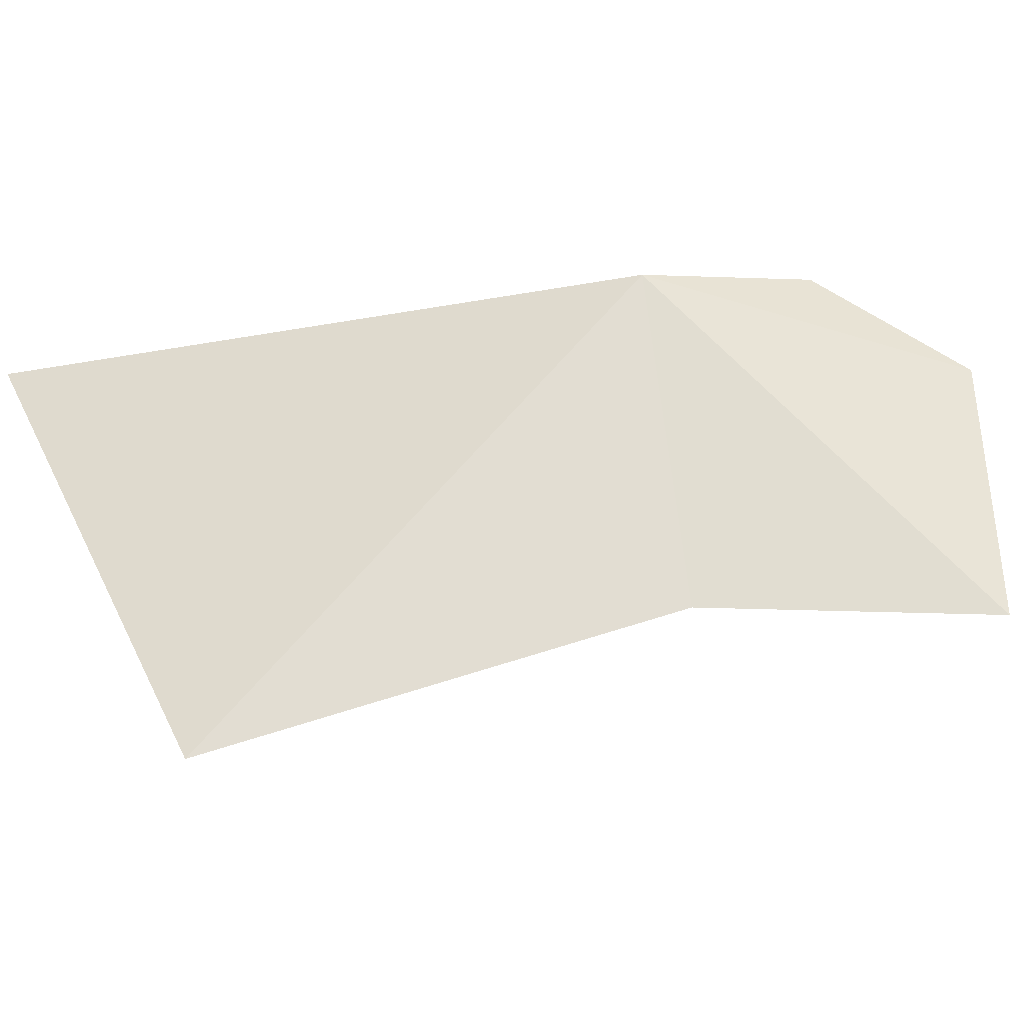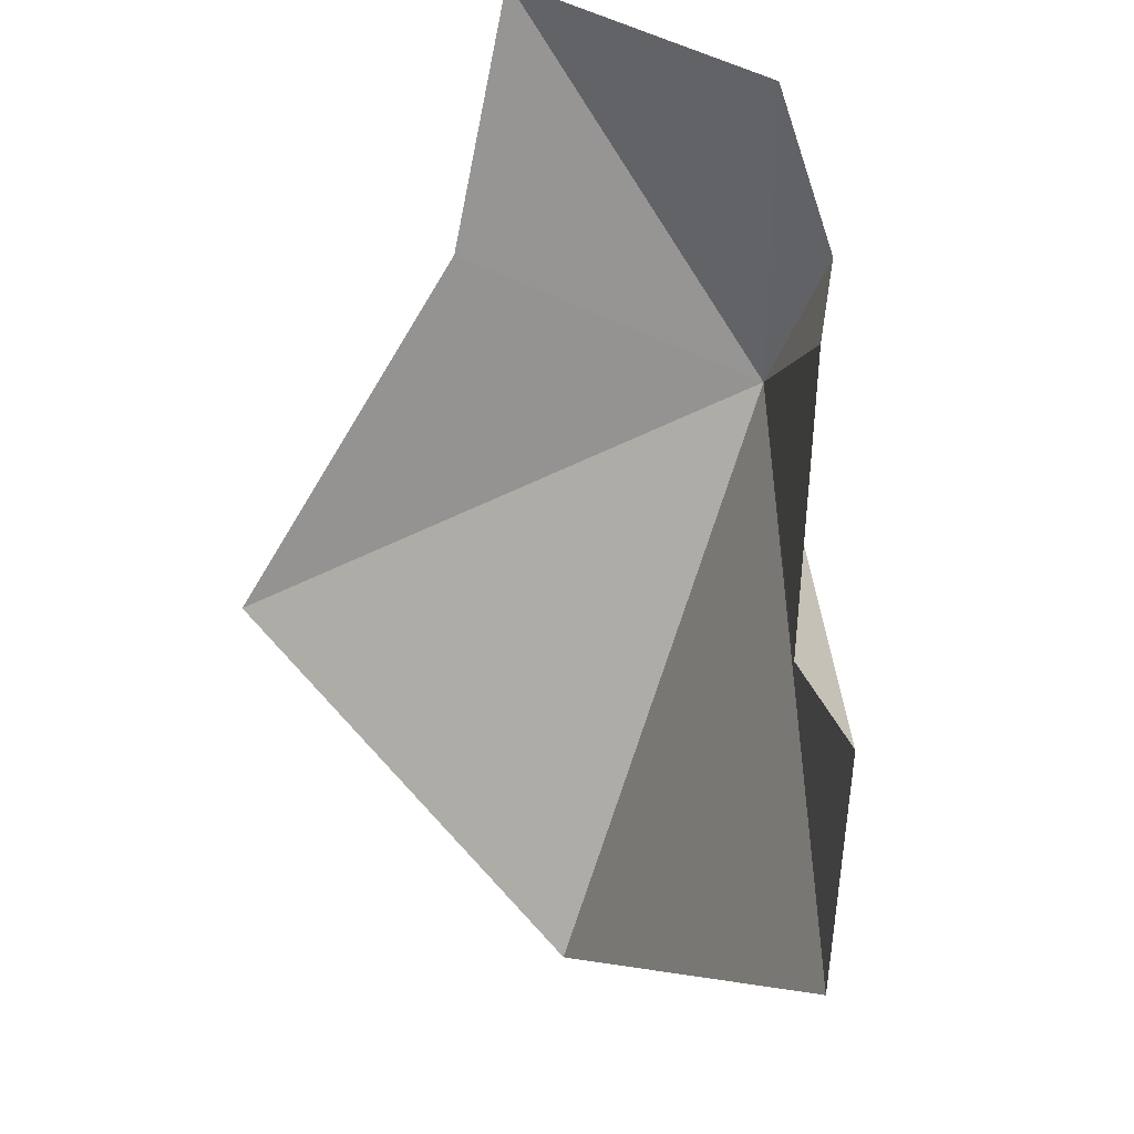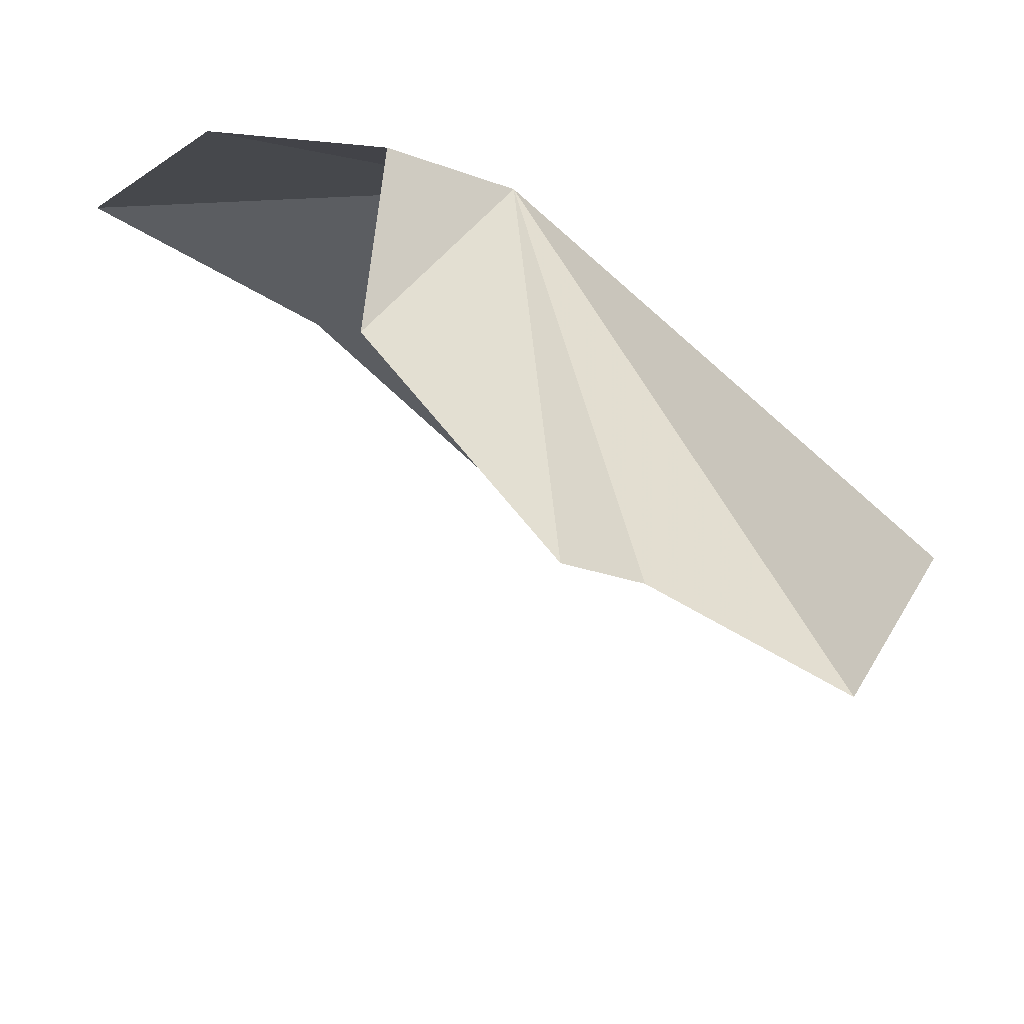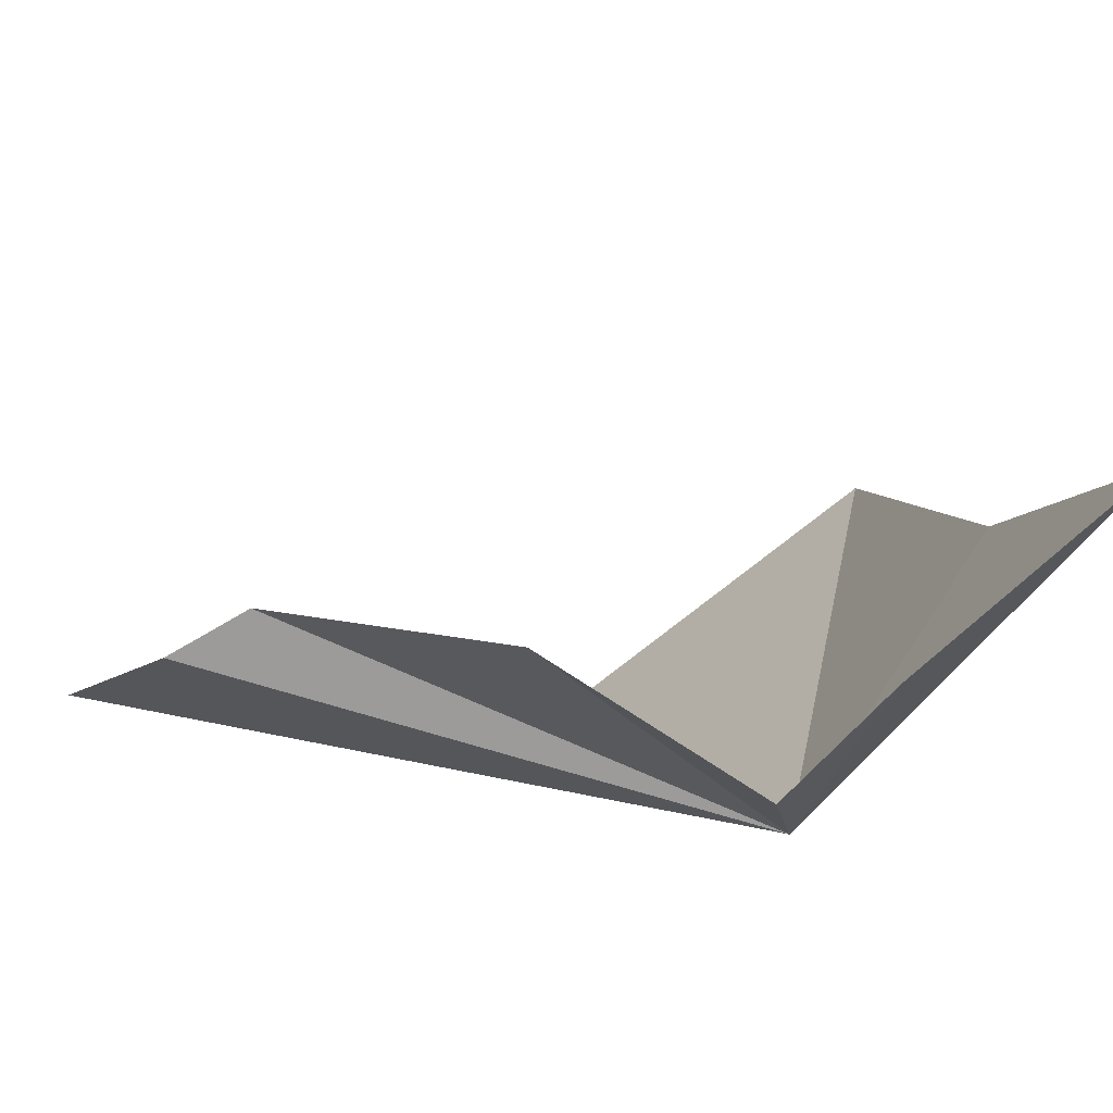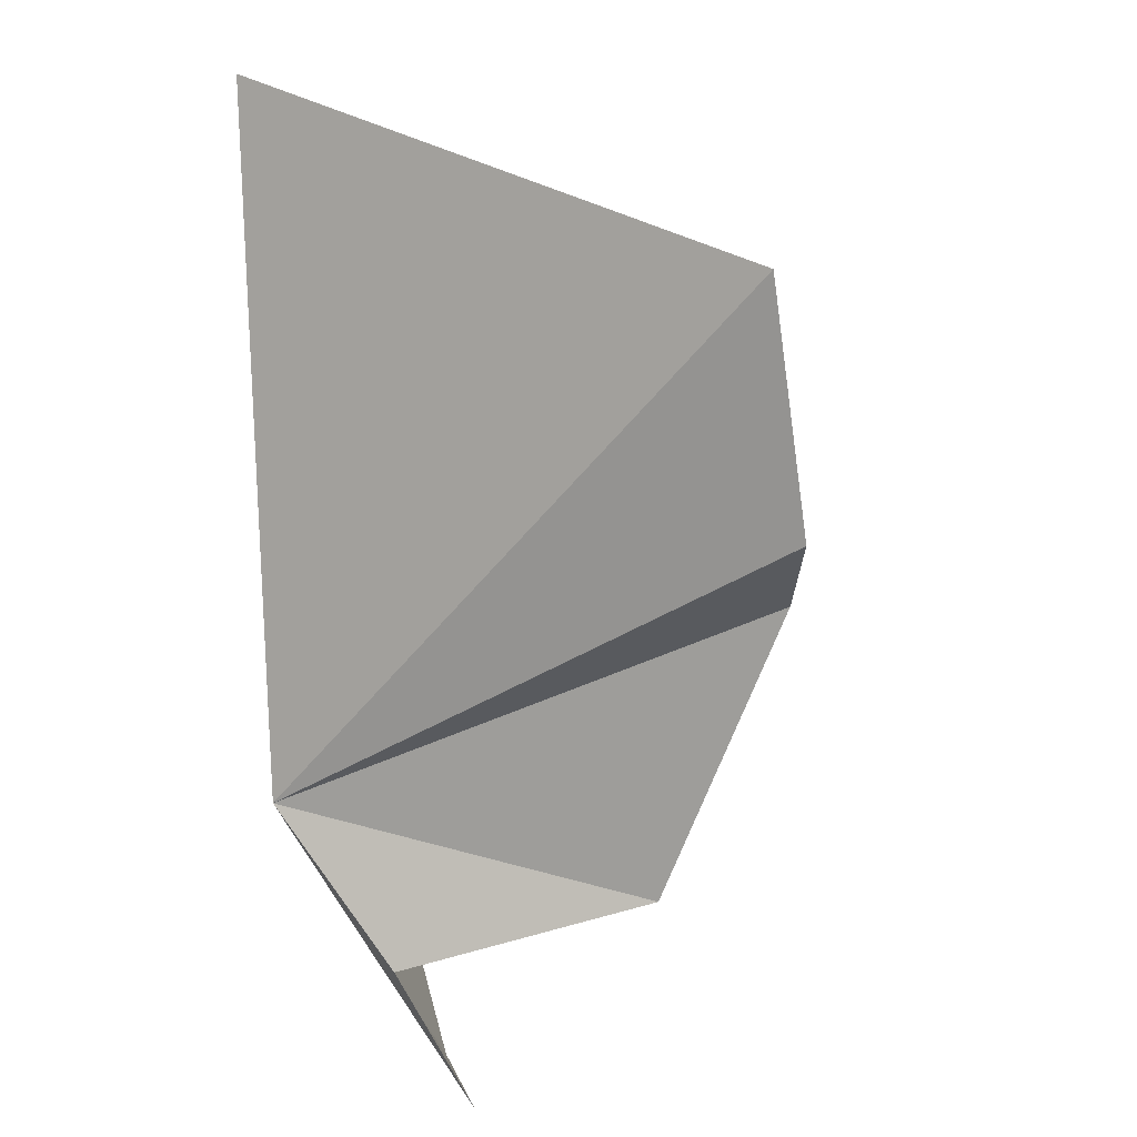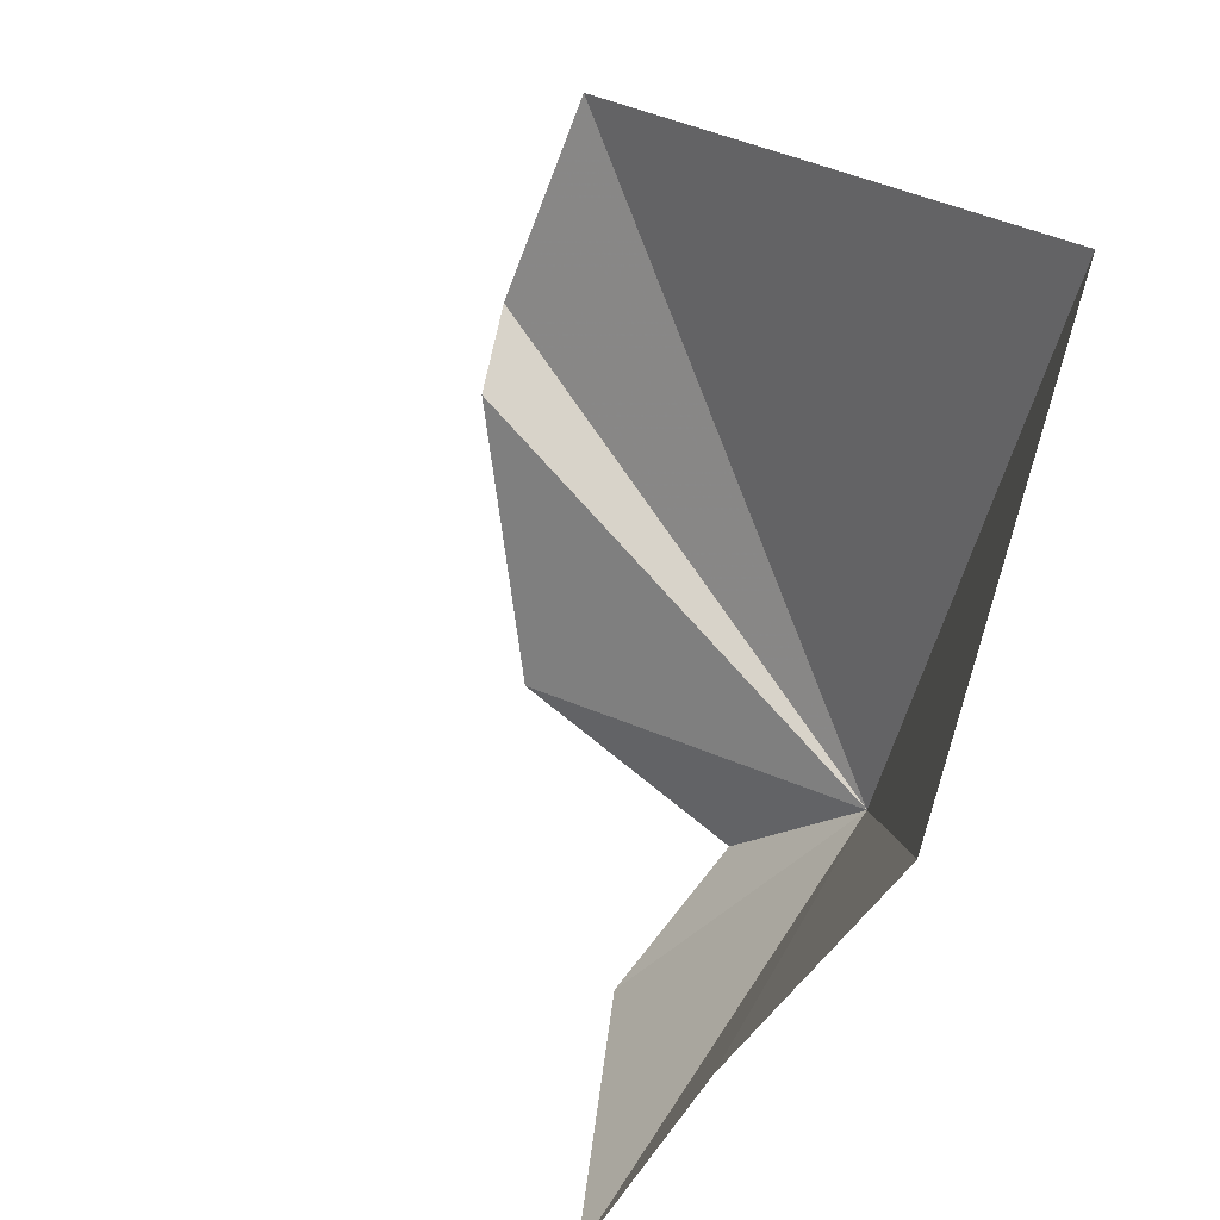
<metadata>
{"format":"obj","ext":"obj","renderer":"f3d","projection":"perspective","resolution":1024,"background":"white","views":[{"elev":78.3,"azim":51.0,"up":"+Y"},{"elev":-64.3,"azim":127.7,"up":"+Y"},{"elev":-44.2,"azim":-164.7,"up":"+Y"},{"elev":-64.0,"azim":62.3,"up":"+Z"},{"elev":-34.4,"azim":-63.1,"up":"+Z"},{"elev":77.7,"azim":133.5,"up":"+Z"}]}
</metadata>
<code>
v -19.71 38.16 -155.2
v -43.29 28.54 -119.7
v -12.65 43.23 -113.7
v -2.052 33.67 -168.9
v 11.75 43.6 -157.5
v -0.7354 42.53 -143.1
v -27.36 0.1003 -153.1
v -22.06 3.302 -152.9
v -38.08 -3.082 -143.1
v -11.89 16.42 -163.4
v -13.51 32.94 -164.9
f 1 2 3
f 1 5 4
f 1 3 6
f 1 8 7
f 1 7 9
f 1 9 2
f 1 11 10
f 1 6 5
f 1 4 11
f 1 10 8

</code>
